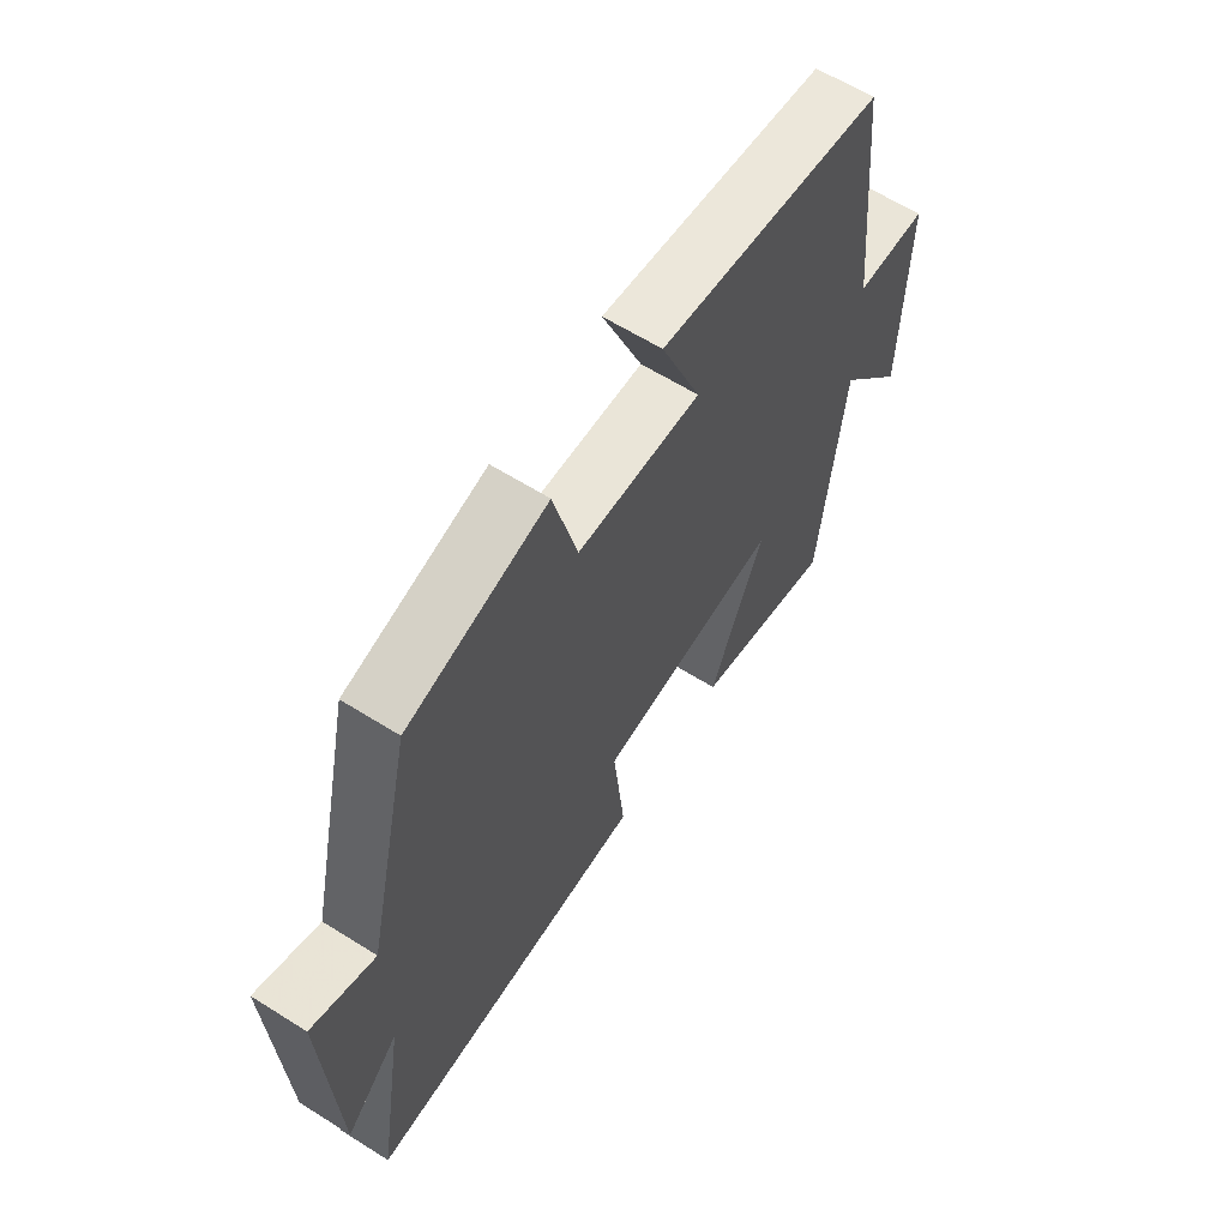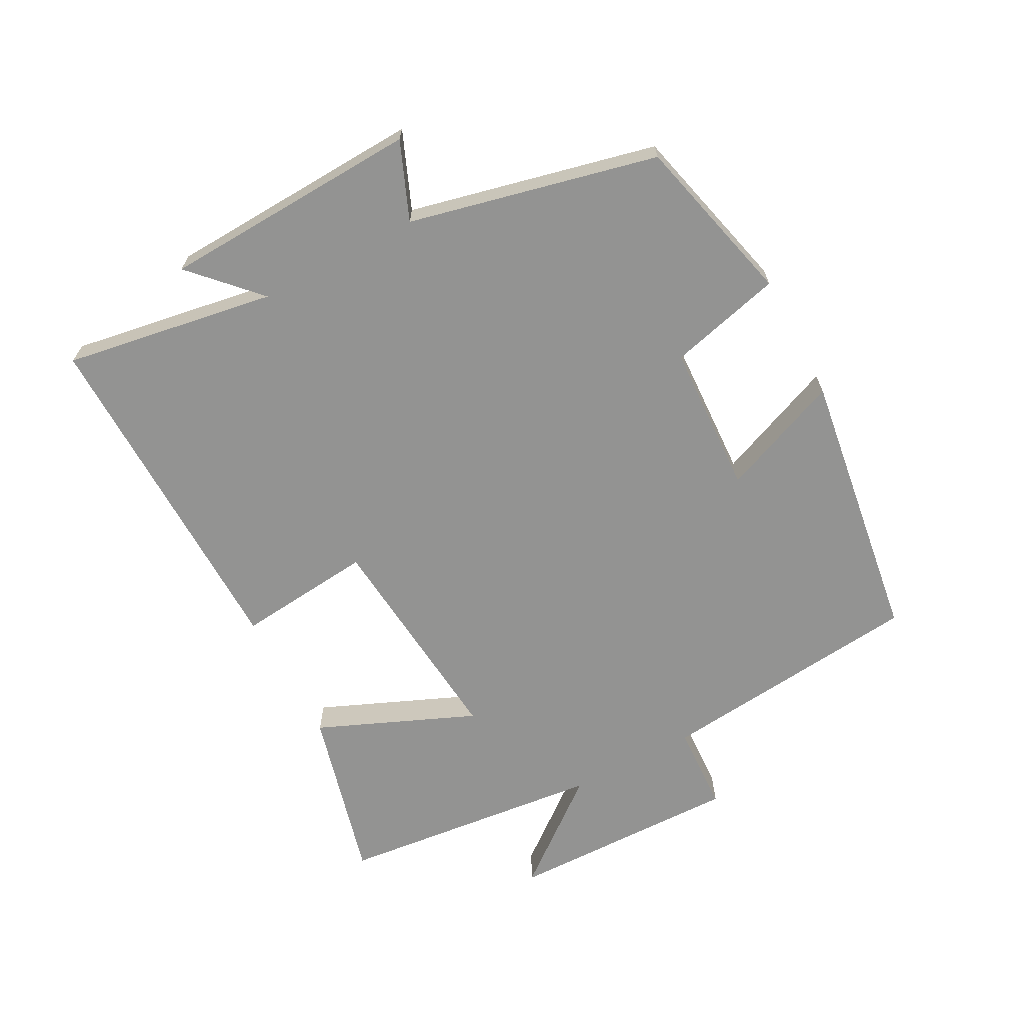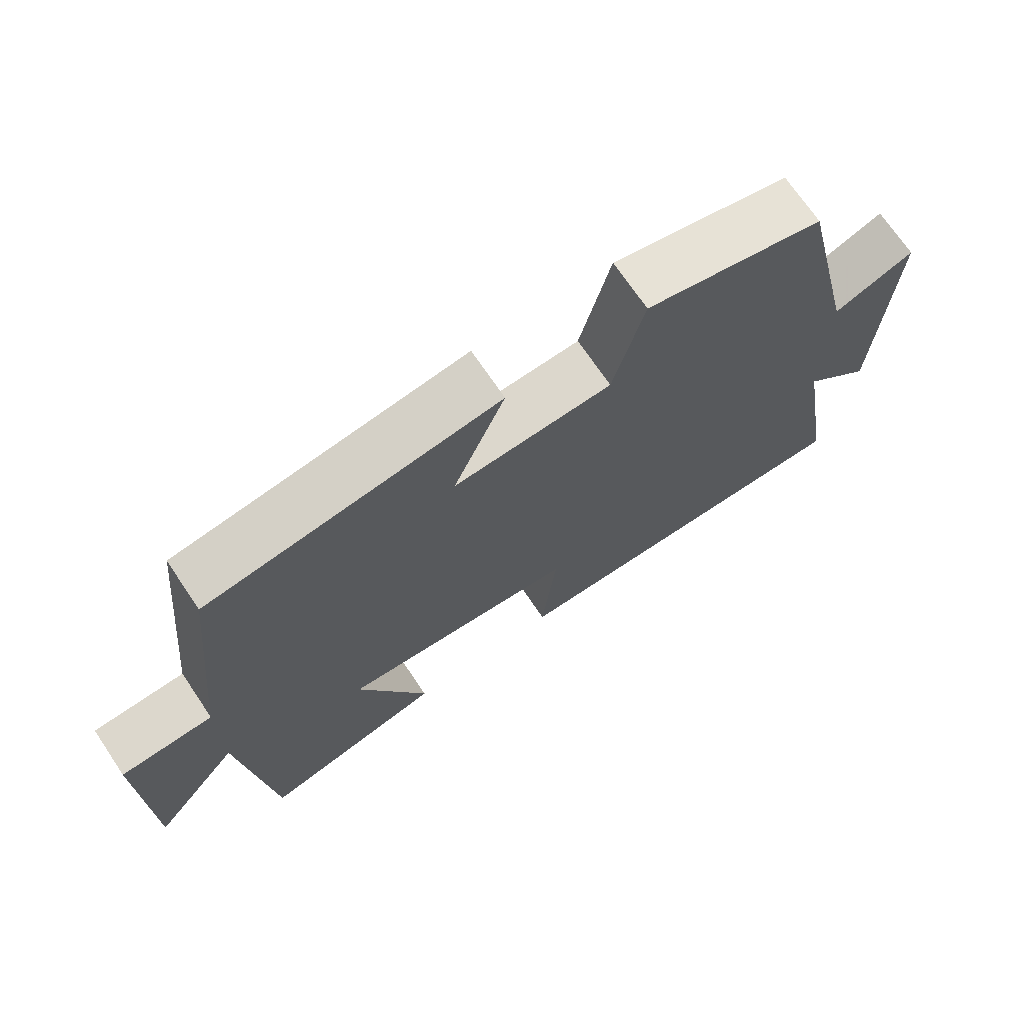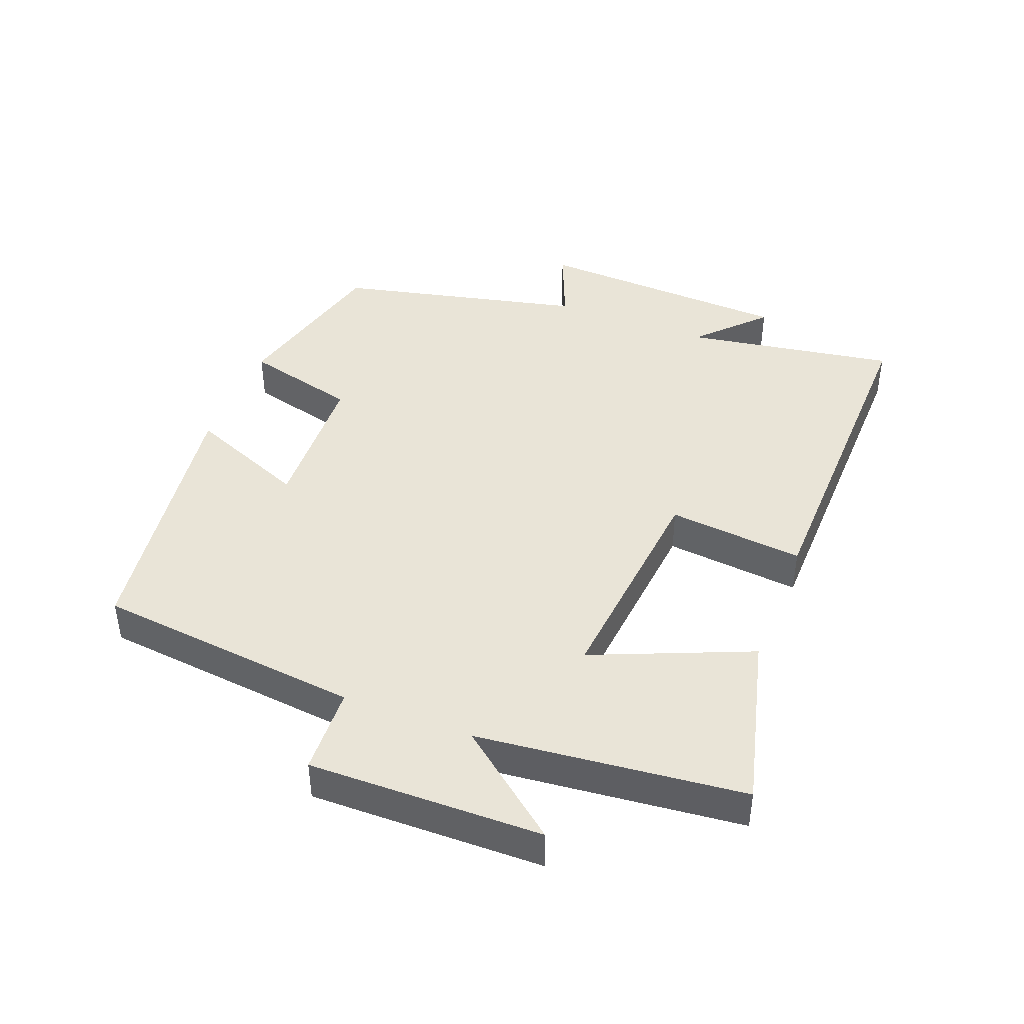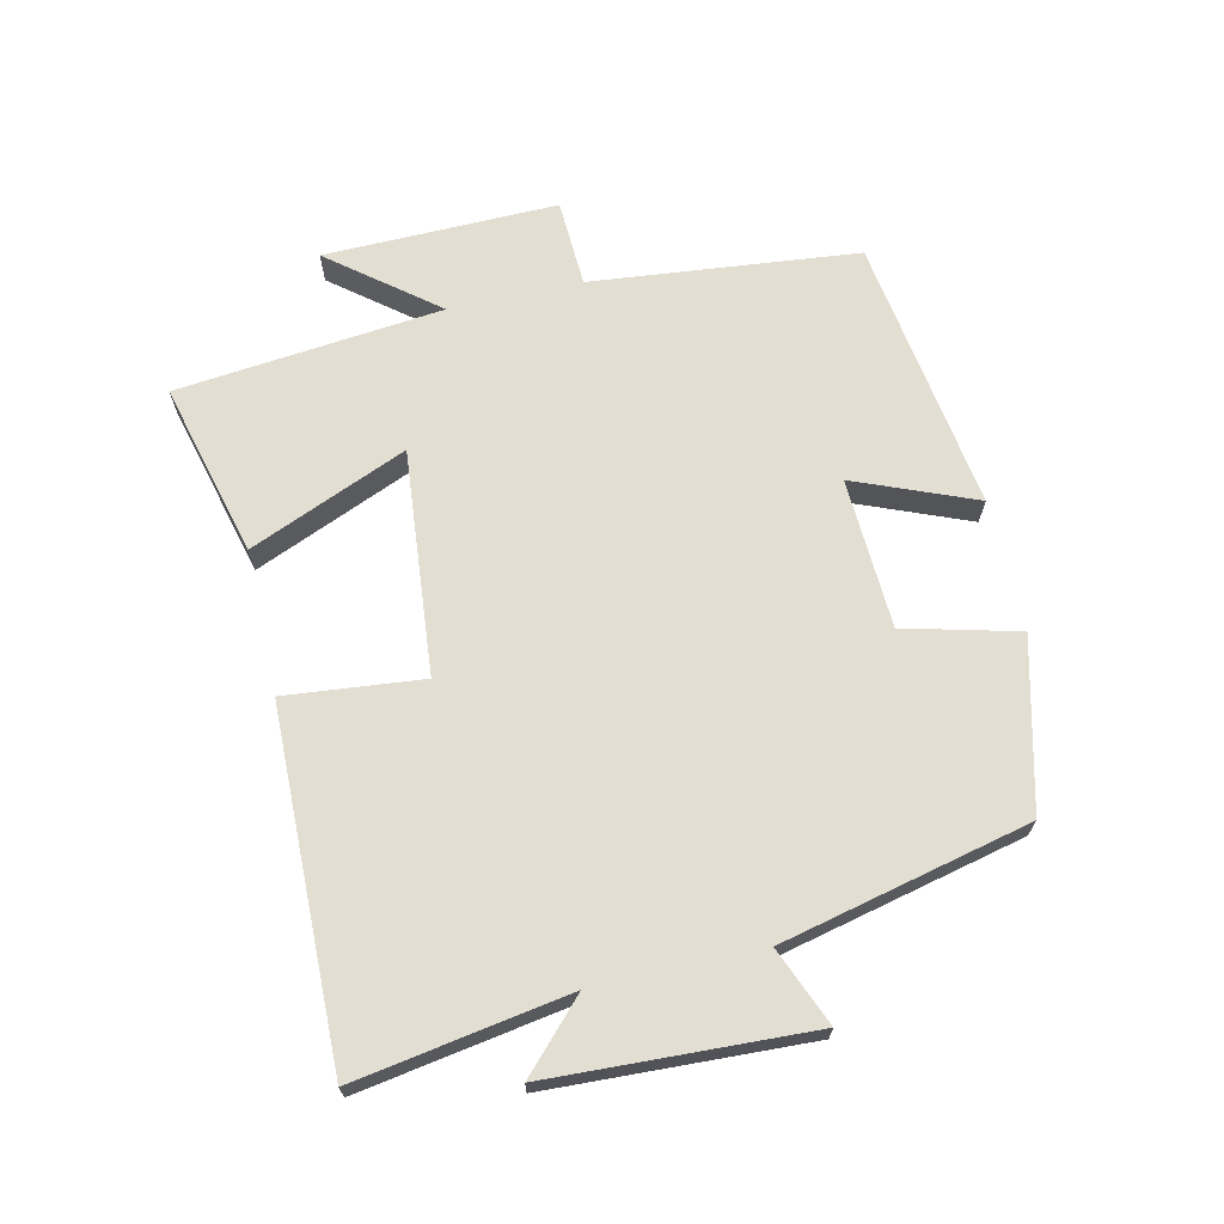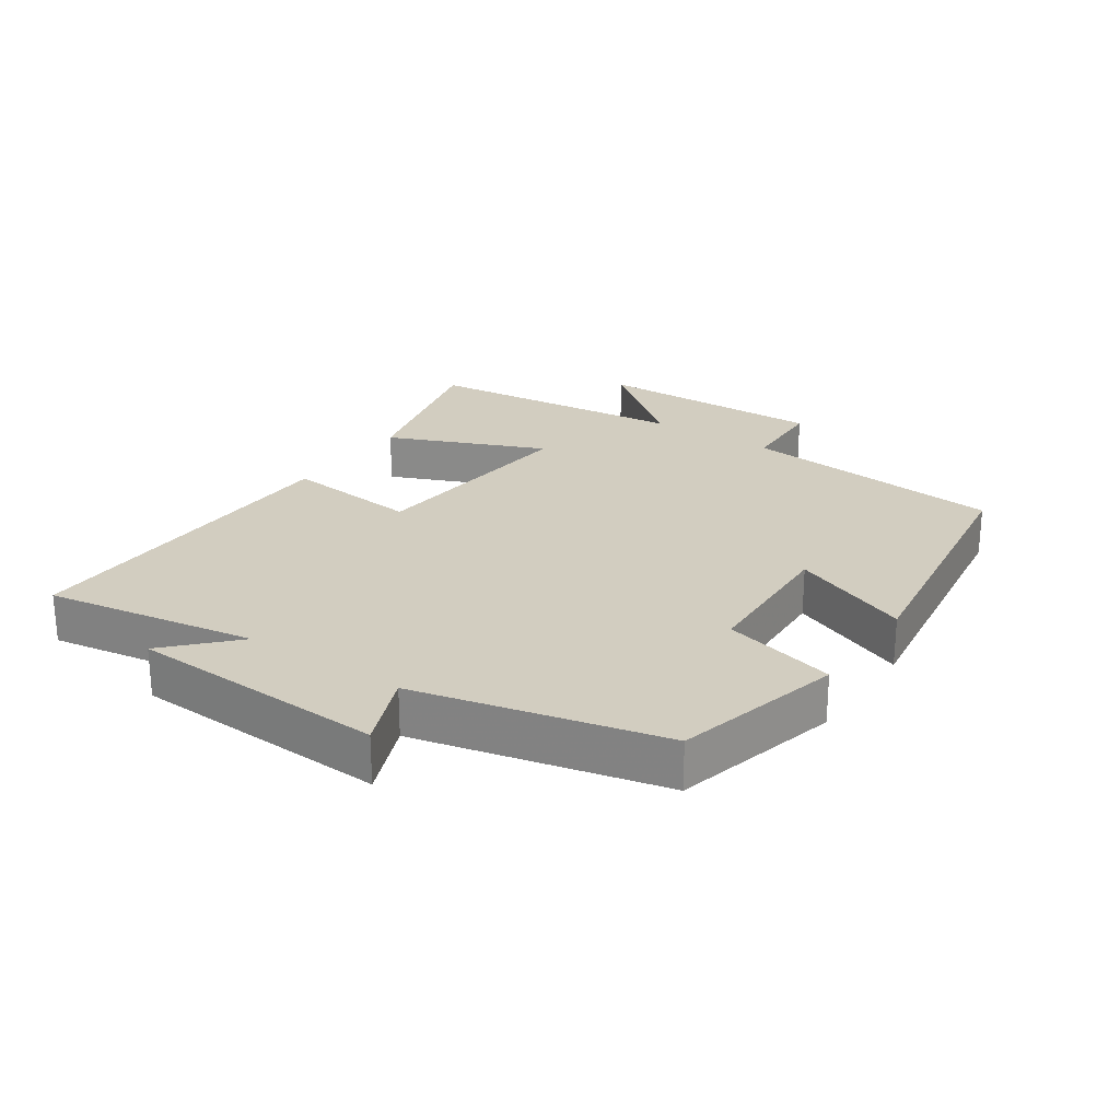
<metadata>
{"format":"obj","ext":"obj","renderer":"f3d","projection":"perspective","resolution":1024,"background":"white","views":[{"elev":62.3,"azim":-57.5,"up":"+Z"},{"elev":-66.6,"azim":-62.0,"up":"+Y"},{"elev":70.9,"azim":146.0,"up":"+Z"},{"elev":43.0,"azim":111.3,"up":"+Y"},{"elev":67.7,"azim":-102.8,"up":"+Y"},{"elev":24.4,"azim":-55.8,"up":"+Y"}]}
</metadata>
<code>
v 0.457 0.07 -0.568
v 0.193 0.07 -0.5
v 0.294 0.07 -0.261
v -0.046 0.07 -0.293
v -0.025 0.07 -0.5
v -0.553 0.07 -0.51
v -0.5 0.07 -0.189
v -0.599 0.07 -0.283
v -0.617 0.07 0.109
v -0.5 0.07 0.061
v -0.413 0.07 0.436
v -0.157 0.07 0.5
v -0.113 0.07 0.328
v 0.115 0.07 0.318
v 0.041 0.07 0.5
v 0.458 0.07 0.44
v 0.5 0.07 0.036
v 0.633 0.07 0.03
v 0.627 0.07 -0.324
v 0.5 0.07 -0.164
v 0.457 0 -0.568
v 0.193 0 -0.5
v 0.294 0 -0.261
v -0.046 0 -0.293
v -0.025 0 -0.5
v -0.553 0 -0.51
v -0.5 0 -0.189
v -0.599 0 -0.283
v -0.617 0 0.109
v -0.5 0 0.061
v -0.413 0 0.436
v -0.157 0 0.5
v -0.113 0 0.328
v 0.115 0 0.318
v 0.041 0 0.5
v 0.458 0 0.44
v 0.5 0 0.036
v 0.633 0 0.03
v 0.627 0 -0.324
v 0.5 0 -0.164
f 17 18 19 20
f 14 15 16 17
f 13 14 17 20
f 10 11 12 13
f 10 13 20
f 7 8 9 10
f 7 10 20
f 4 5 6 7
f 3 4 7 20
f 1 2 3 20
f 40 39 38 37
f 37 36 35 34
f 40 37 34 33
f 33 32 31 30
f 40 33 30
f 30 29 28 27
f 40 30 27
f 27 26 25 24
f 40 27 24 23
f 40 23 22 21
f 1 21 22 2
f 2 22 23 3
f 3 23 24 4
f 4 24 25 5
f 5 25 26 6
f 6 26 27 7
f 7 27 28 8
f 8 28 29 9
f 9 29 30 10
f 10 30 31 11
f 11 31 32 12
f 12 32 33 13
f 13 33 34 14
f 14 34 35 15
f 15 35 36 16
f 16 36 37 17
f 17 37 38 18
f 18 38 39 19
f 19 39 40 20
f 20 40 21 1

</code>
